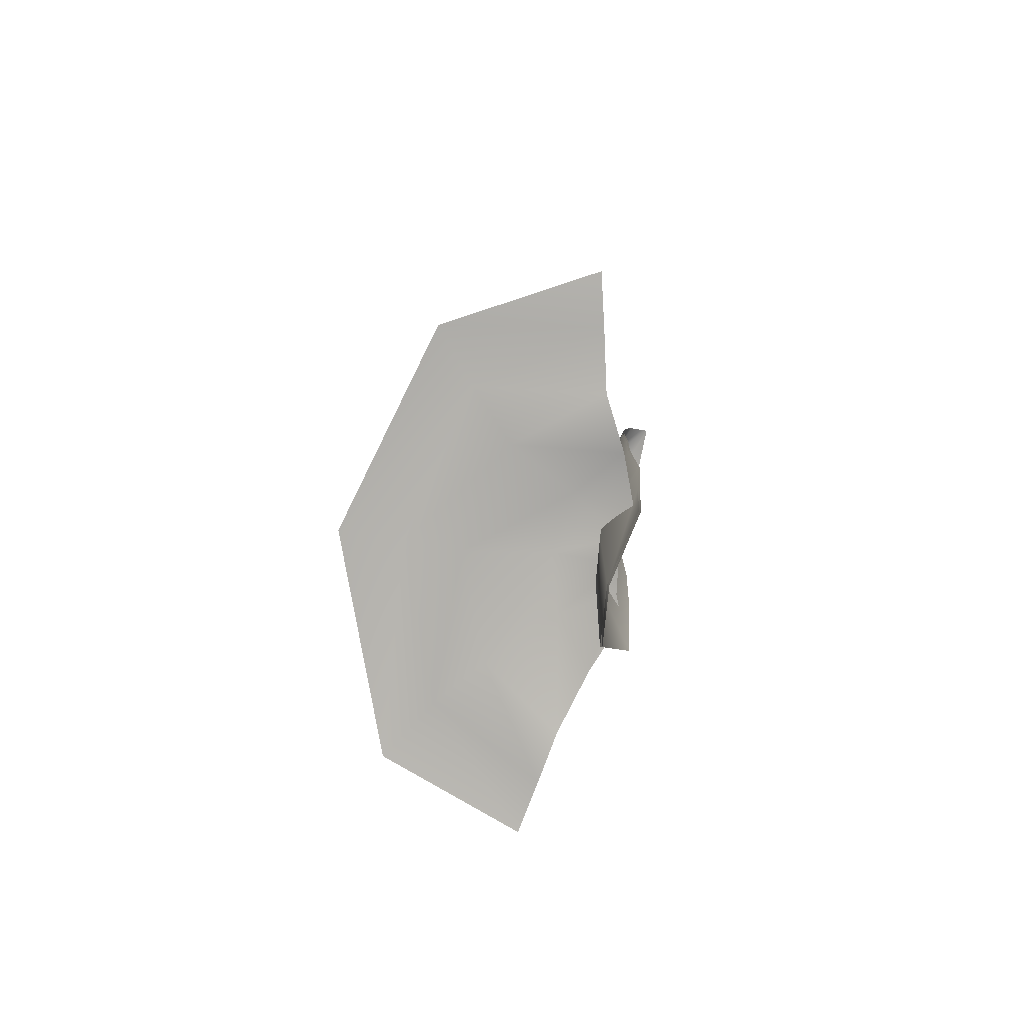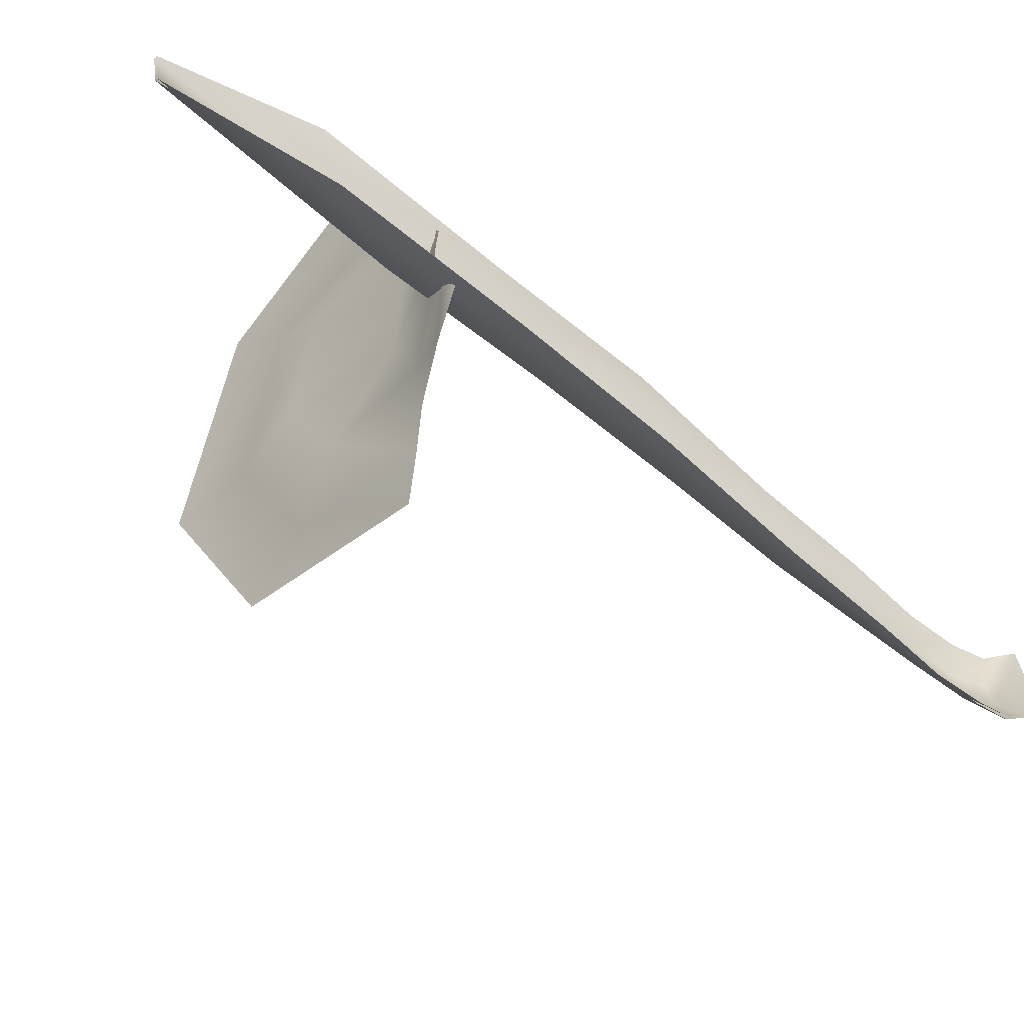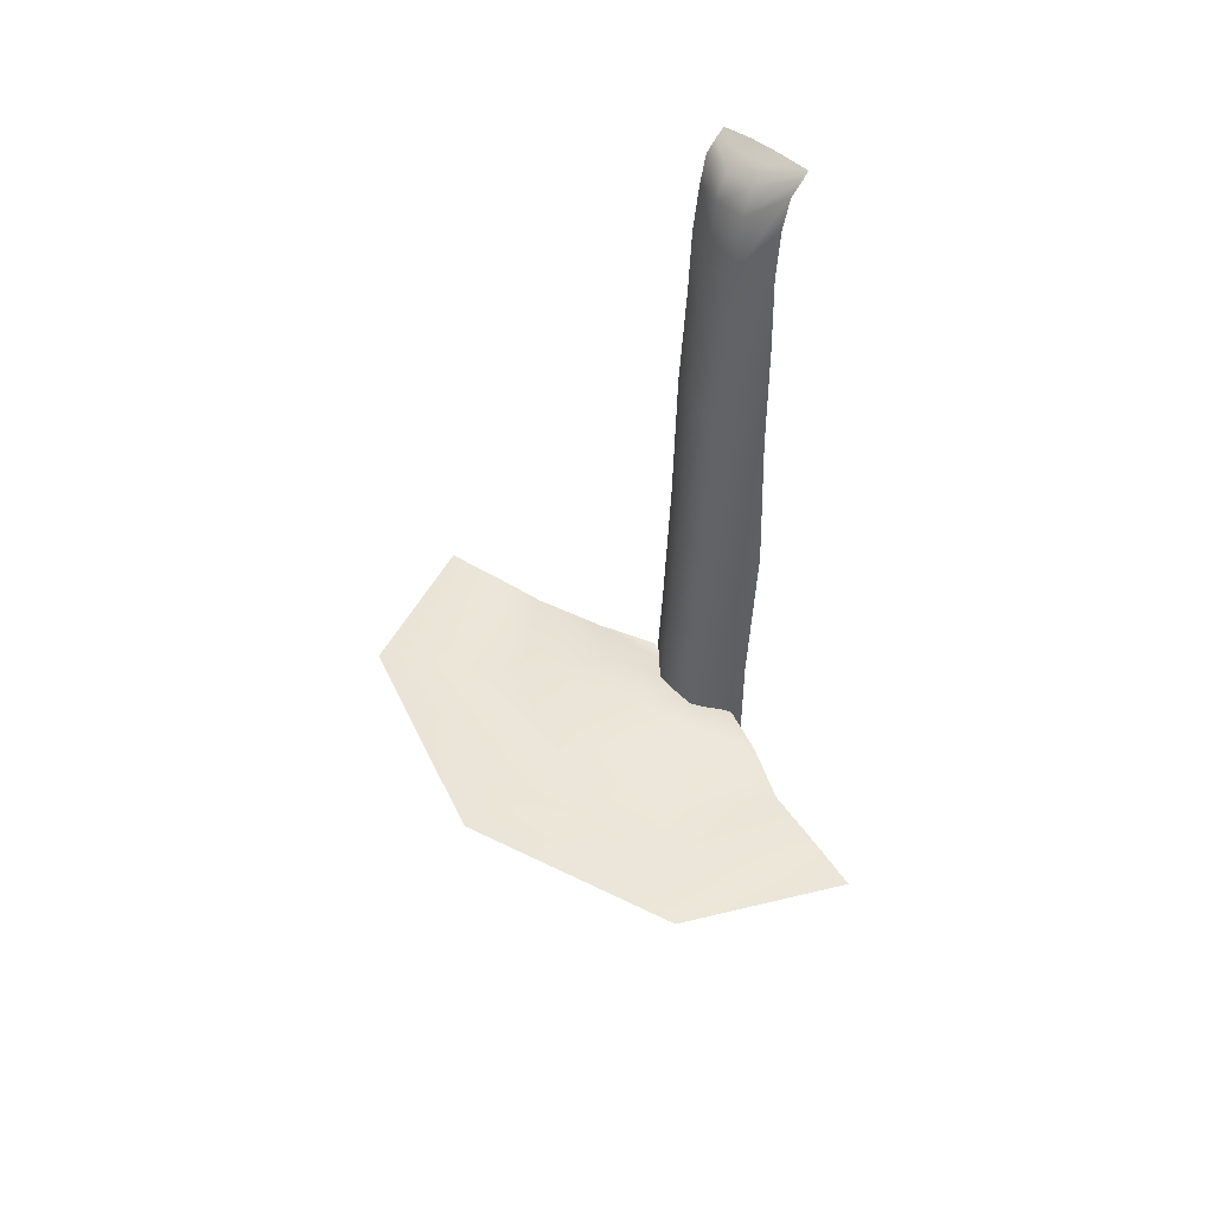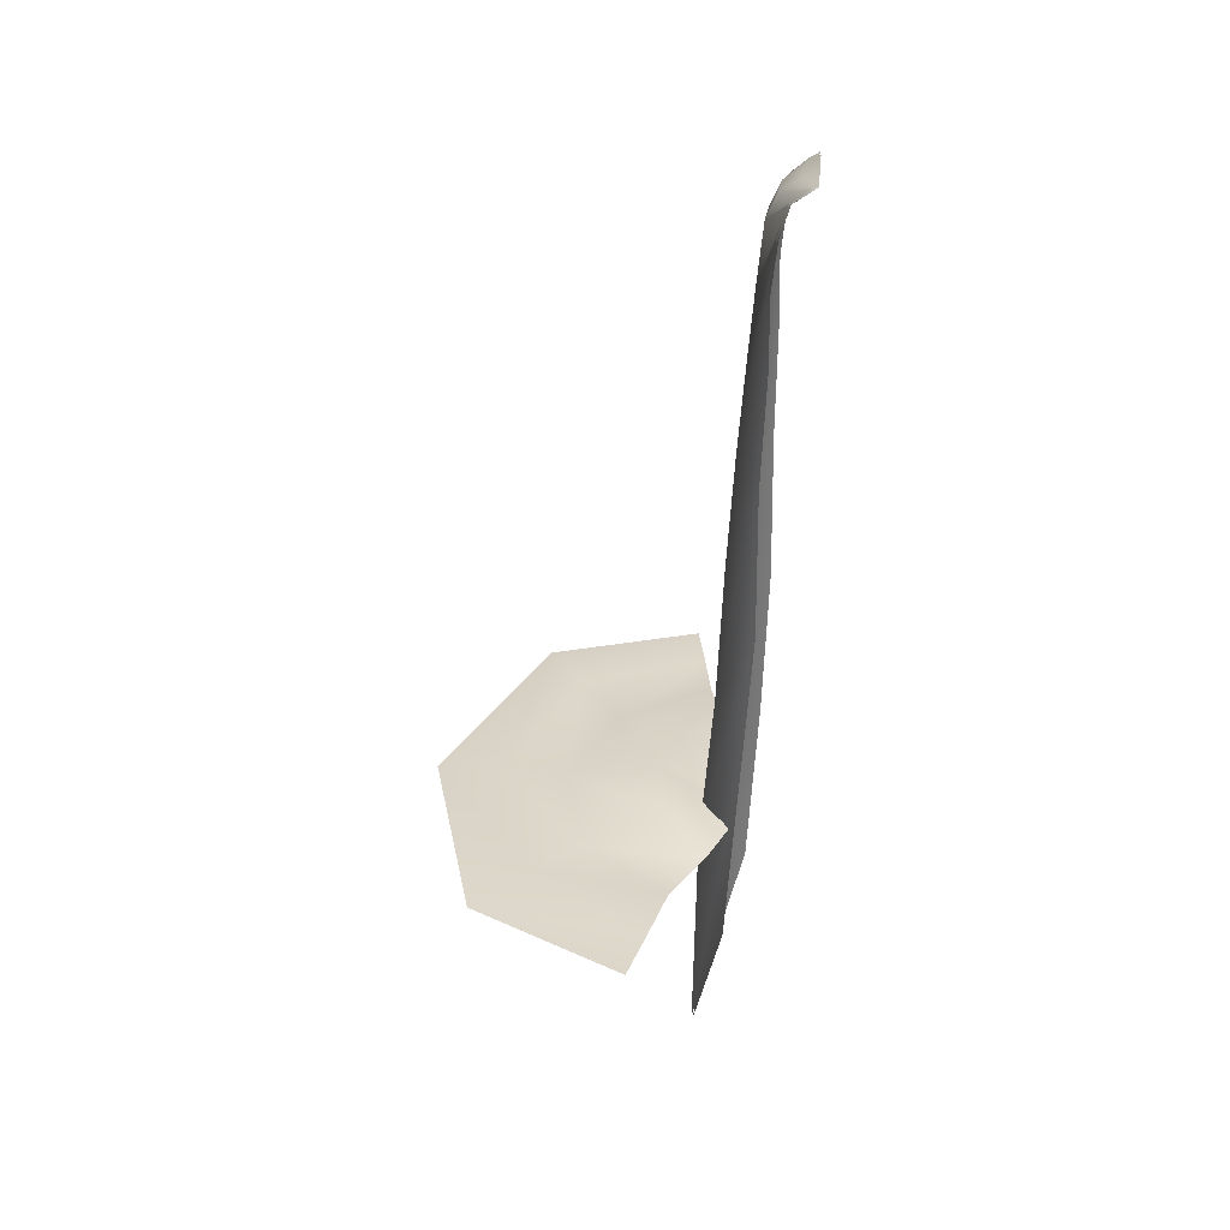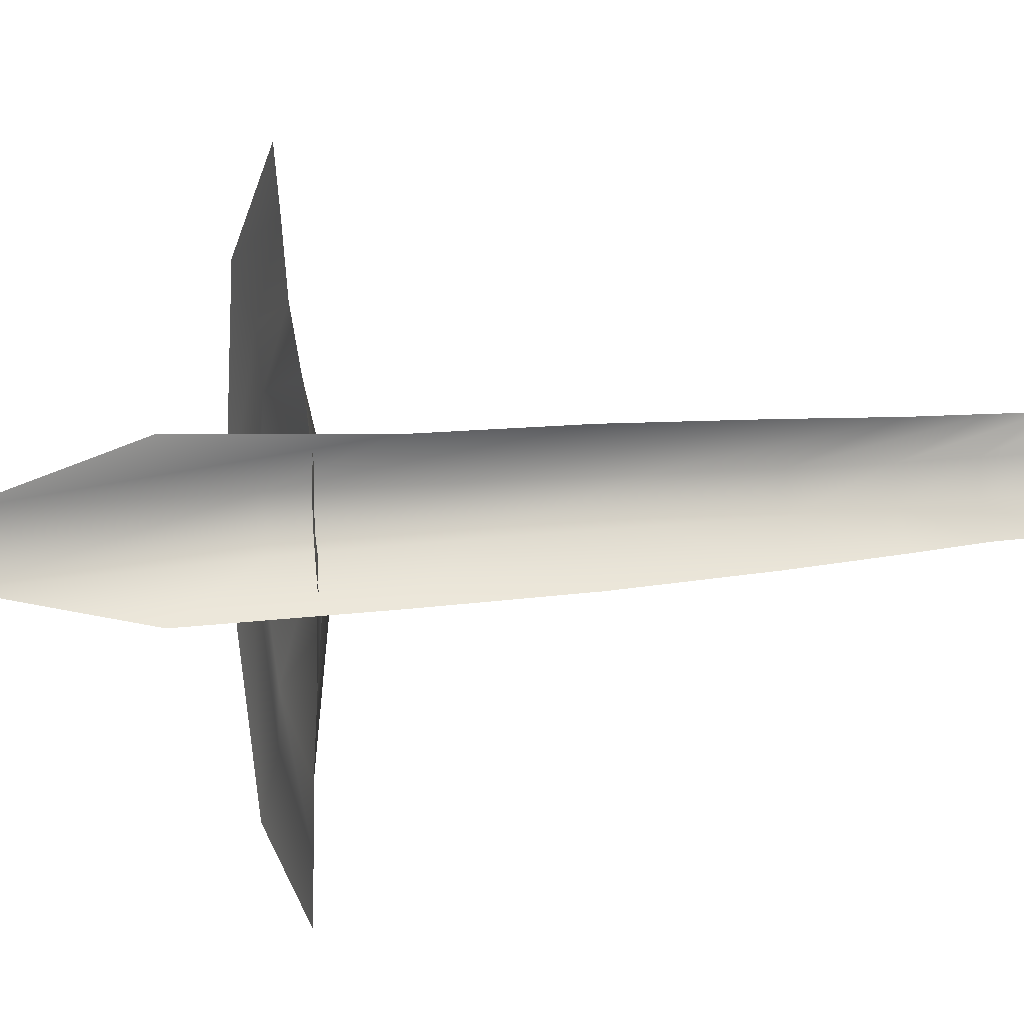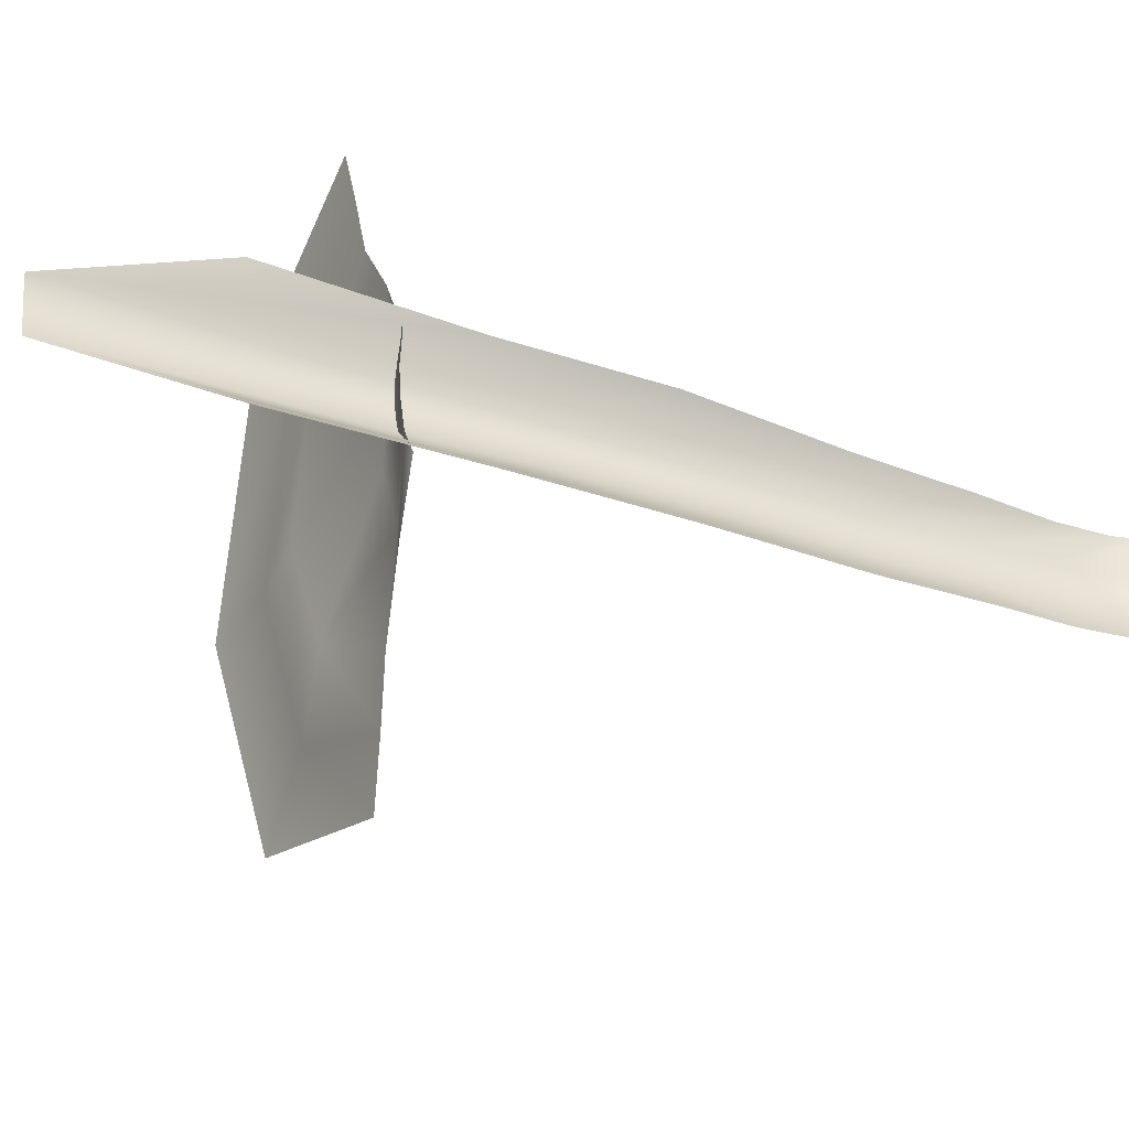
<metadata>
{"format":"obj","ext":"obj","renderer":"f3d","projection":"perspective","resolution":1024,"background":"white","views":[{"elev":-79.7,"azim":-16.6,"up":"+Y"},{"elev":-56.3,"azim":44.8,"up":"+Z"},{"elev":46.5,"azim":-50.5,"up":"+Y"},{"elev":29.8,"azim":-0.6,"up":"+Y"},{"elev":9.7,"azim":71.0,"up":"+Z"},{"elev":-31.7,"azim":59.6,"up":"+Z"}]}
</metadata>
<code>
g _Waterfalls4746
v 1202 -724 949.3
v 1071 -1152 1036
v 1079 -470 1069
v 1232 -182.5 962.1
v 1039 -1151 1206
v 1049 -468.9 1213
v 1111 -720.3 1362
v 1149 -179.3 1342
v 1112 -8.281 1087
v 1246 274.5 974.8
v 1087 -7.578 1214
v 1178 276.6 1349
v 1135 430.2 1097
v 1238 723.1 993.6
v 1106 430.9 1215
v 1175 724.2 1339
v 1146 770.5 1103
v 1240 1049 1014
v 1127 771 1212
v 1189 1050 1332
v 1166 1048 1114
v 1234 1266 1028
v 1148 1048 1216
v 1188 1275 1329
v 1180 1260 1123
v 1249 1408 1035
v 1164 1262 1221
v 1204 1422 1329
v 1197 1431 1129
v 1269 1501 1041
v 1181 1435 1226
v 1232 1512 1331
v 1230 1507 1135
v 1298 1527 1044
v 1215 1512 1231
v 1274 1541 1332
v 1278 1533 1139
v 1321 1539 1045
v 1269 1541 1235
v 1291 1553 1333
v 1317 1559 1141
v 1329 1545 1045
v 1308 1561 1237
v 1299 1558 1333
f 5 7 8
f 6 8 12
f 8 6 5
f 2 5 6
f 1 2 3
f 6 3 2
f 3 6 11
f 12 11 6
f 11 12 16
f 3 4 1
f 4 3 9
f 11 9 3
f 9 11 15
f 16 15 11
f 15 16 20
f 9 10 4
f 10 9 13
f 15 13 9
f 13 15 19
f 20 19 15
f 19 20 24
f 13 14 10
f 14 13 17
f 19 17 13
f 17 19 23
f 24 23 19
f 23 24 28
f 17 18 14
f 18 17 21
f 23 21 17
f 21 23 27
f 28 27 23
f 27 28 32
f 21 22 18
f 22 21 25
f 27 25 21
f 25 27 31
f 32 31 27
f 31 32 36
f 25 26 22
f 26 25 29
f 31 29 25
f 29 31 35
f 36 35 31
f 35 36 40
f 29 30 26
f 30 29 33
f 35 33 29
f 33 35 39
f 40 39 35
f 39 40 44
f 33 34 30
f 34 33 37
f 39 37 33
f 37 39 43
f 44 43 39
f 43 41 37
f 38 37 41
f 37 38 34
f 41 42 38
v 1195 -724.2 948.3
v 1065 -1153 1035
v 1072 -470.2 1068
v 1226 -182.8 961.2
v 1033 -1151 1205
v 1043 -469.2 1212
v 1105 -720.5 1361
v 1142 -179.6 1341
v 1106 -8.502 1086
v 1240 274.3 973.8
v 1080 -7.799 1213
v 1172 276.3 1348
v 1128 429.9 1096
v 1232 722.8 992.6
v 1100 430.6 1214
v 1168 724 1338
v 1140 770.3 1102
v 1234 1049 1013
v 1121 770.8 1211
v 1183 1050 1331
v 1160 1047 1113
v 1229 1266 1027
v 1142 1048 1215
v 1182 1275 1328
v 1174 1260 1122
v 1243 1409 1034
v 1159 1261 1220
v 1198 1423 1328
v 1191 1431 1128
v 1259 1501 1040
v 1175 1435 1225
v 1225 1514 1330
v 1224 1508 1134
v 1295 1533 1043
v 1209 1513 1230
v 1271 1547 1331
v 1274 1539 1138
v 1317 1545 1044
v 1266 1547 1234
v 1288 1559 1332
v 1313 1565 1140
v 1326 1551 1044
v 1304 1567 1236
v 1295 1564 1332
f 49 51 52
f 50 52 56
f 52 50 49
f 46 49 50
f 45 46 47
f 50 47 46
f 47 50 55
f 56 55 50
f 55 56 60
f 47 48 45
f 48 47 53
f 55 53 47
f 53 55 59
f 60 59 55
f 59 60 64
f 53 54 48
f 54 53 57
f 59 57 53
f 57 59 63
f 64 63 59
f 63 64 68
f 57 58 54
f 58 57 61
f 63 61 57
f 61 63 67
f 68 67 63
f 67 68 72
f 61 62 58
f 62 61 65
f 67 65 61
f 65 67 71
f 72 71 67
f 71 72 76
f 65 66 62
f 66 65 69
f 71 69 65
f 69 71 75
f 76 75 71
f 75 76 80
f 69 70 66
f 70 69 73
f 75 73 69
f 73 75 79
f 80 79 75
f 79 80 84
f 73 74 70
f 74 73 77
f 79 77 73
f 77 79 83
f 84 83 79
f 83 84 88
f 77 78 74
f 78 77 81
f 83 81 77
f 81 83 87
f 88 87 83
f 87 85 81
f 82 81 85
f 81 82 78
f 85 86 82
v 1083 -374.2 197.4
v 600.1 -374.3 317.1
v 707 -354.1 526.8
v 1097 -373.4 375.9
v 267 -374.3 979.8
v 472.3 -355.1 1002
v 386.6 -374.3 1681
v 542.1 -354.2 1528
v 816.1 -374.2 1979
v 874.2 -373.4 1818
v 820.6 -379.4 704.7
v 1108 -374.2 548.1
v 652.7 -380 1027
v 705.2 -379.5 1392
v 941 -374.2 1626
v 1004 -306.2 904.4
v 1147 -372.7 773.6
v 928.5 -306.5 1089
v 936 -306.2 1290
v 1047 -372.7 1465
v 1156 -374 1031
v 1198 -374 955.3
v 1133 -374.1 1126
v 1124 -374 1211
v 1134 -374 1296
f 98 95 97
f 95 98 96
f 103 96 98
f 96 103 102
f 108 102 103
f 102 108 107
f 113 107 108
f 107 113 112
f 96 93 95
f 93 96 94
f 102 94 96
f 94 102 101
f 107 101 102
f 101 107 106
f 112 106 107
f 106 112 111
f 104 111 109
f 111 104 106
f 99 106 104
f 106 99 101
f 91 101 99
f 101 91 94
f 90 94 91
f 94 90 93
f 105 109 110
f 109 105 104
f 100 104 105
f 104 100 99
f 92 99 100
f 99 92 91
f 89 91 92
f 91 89 90

</code>
